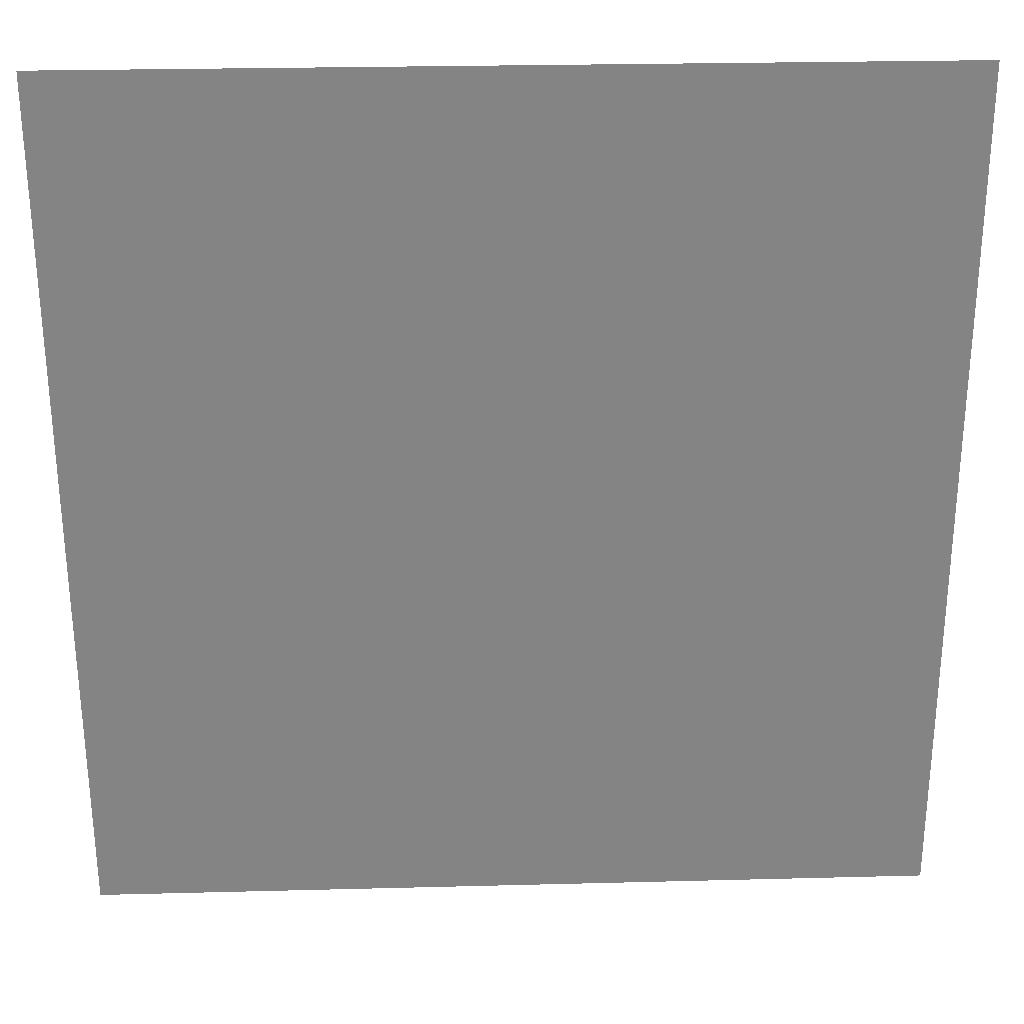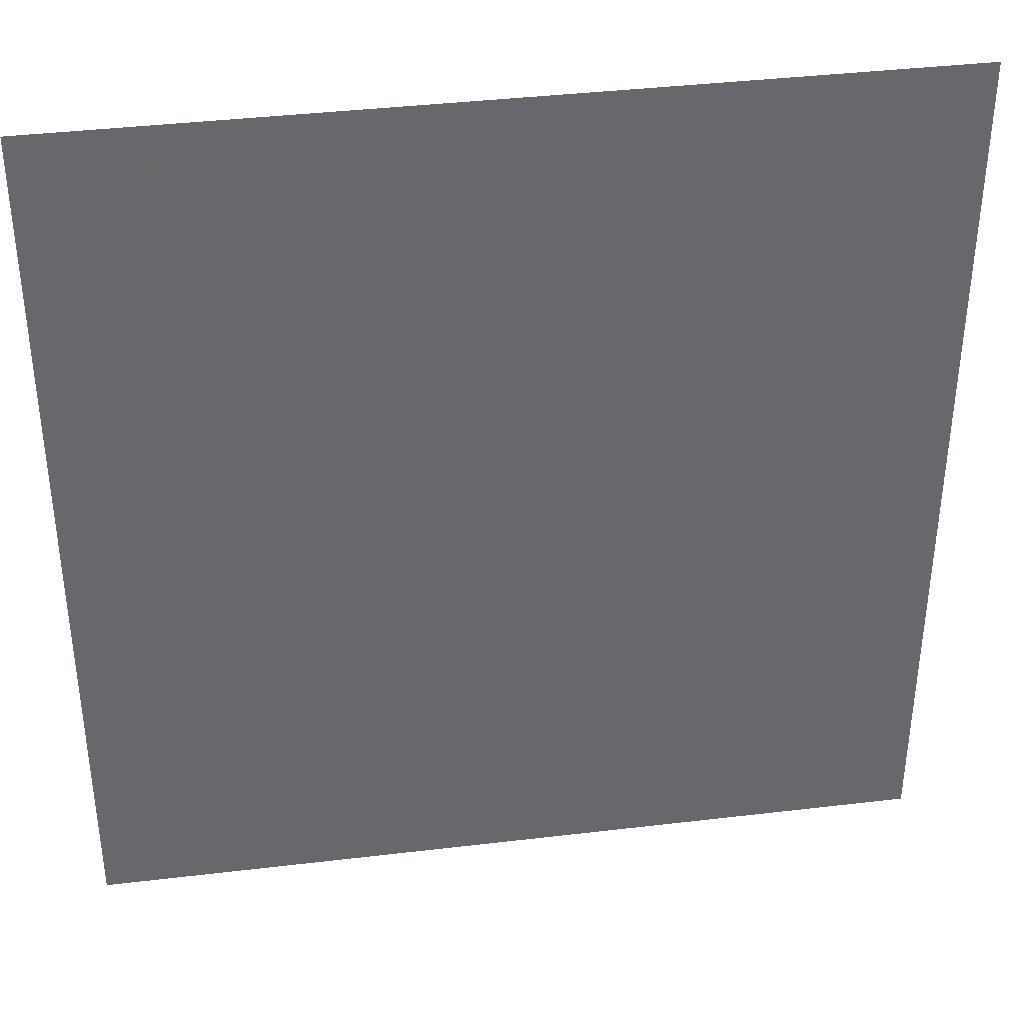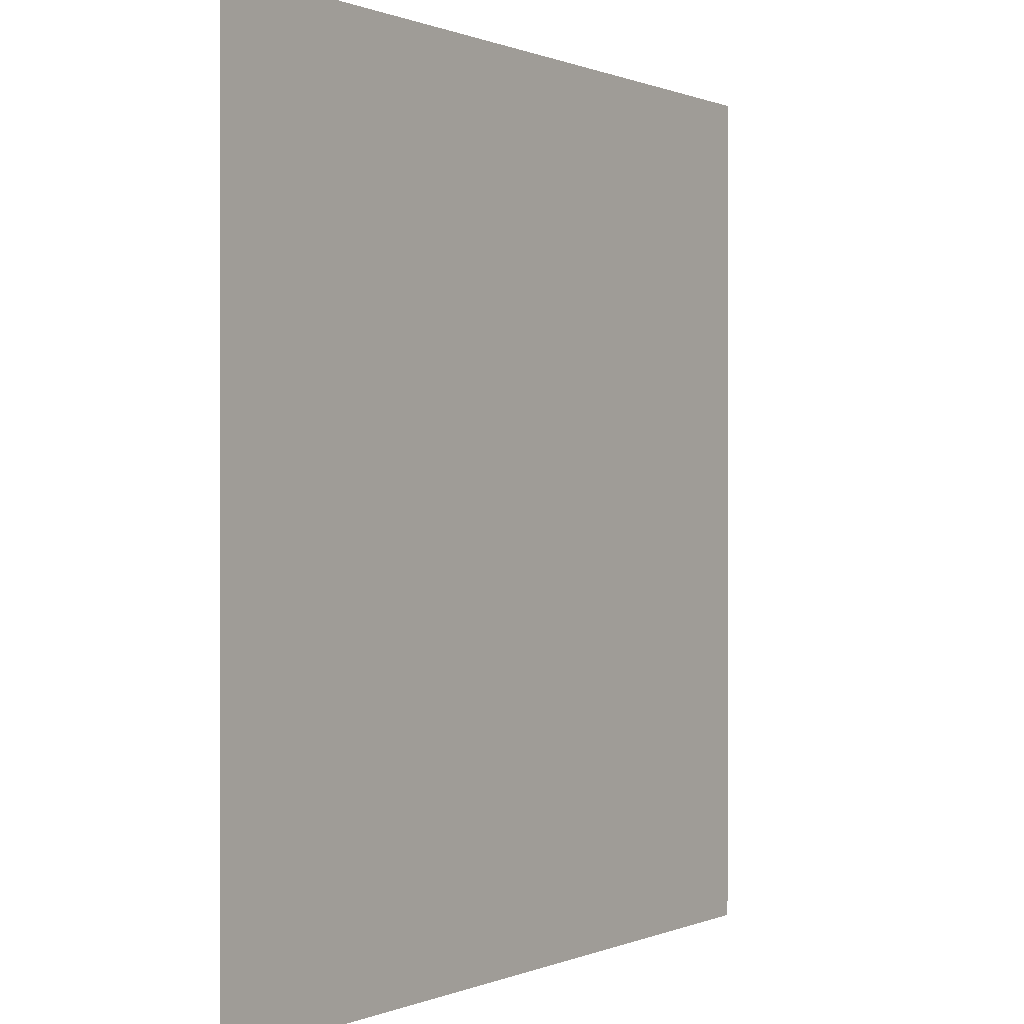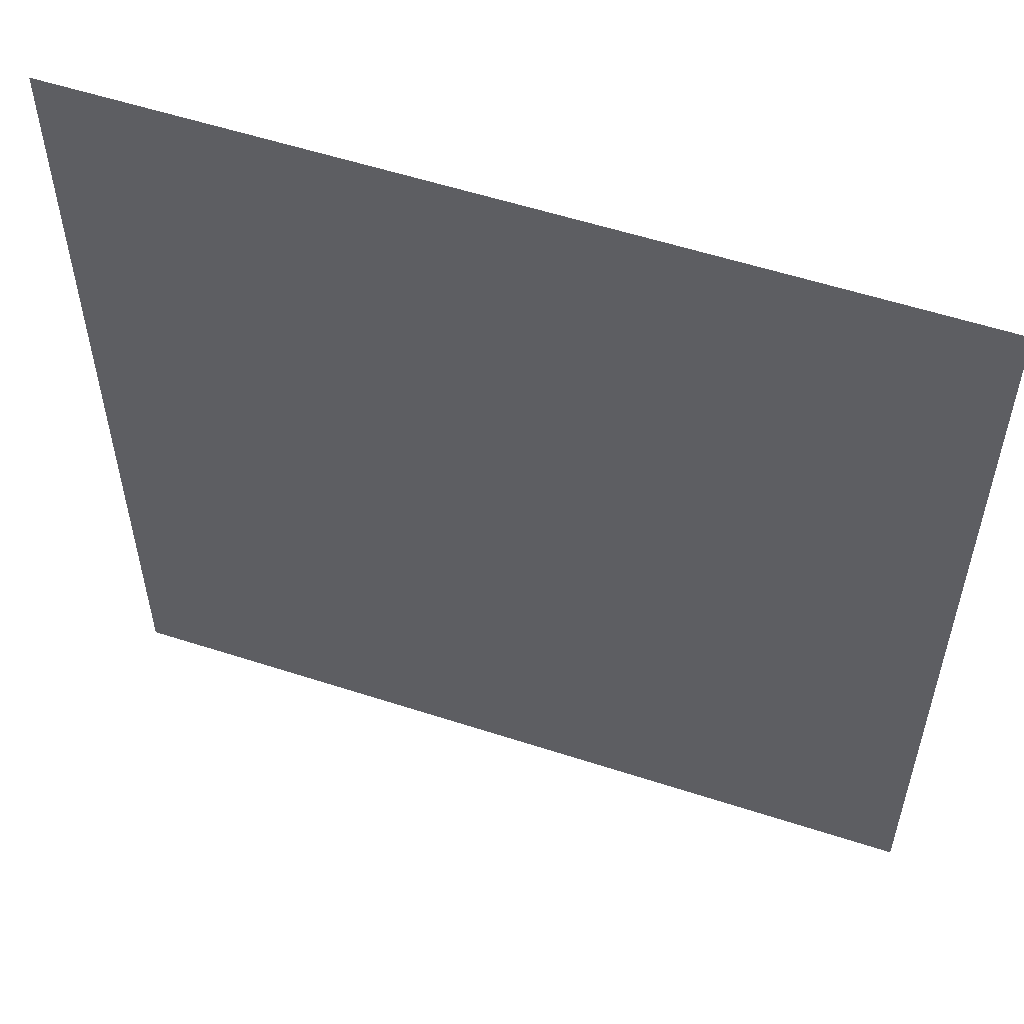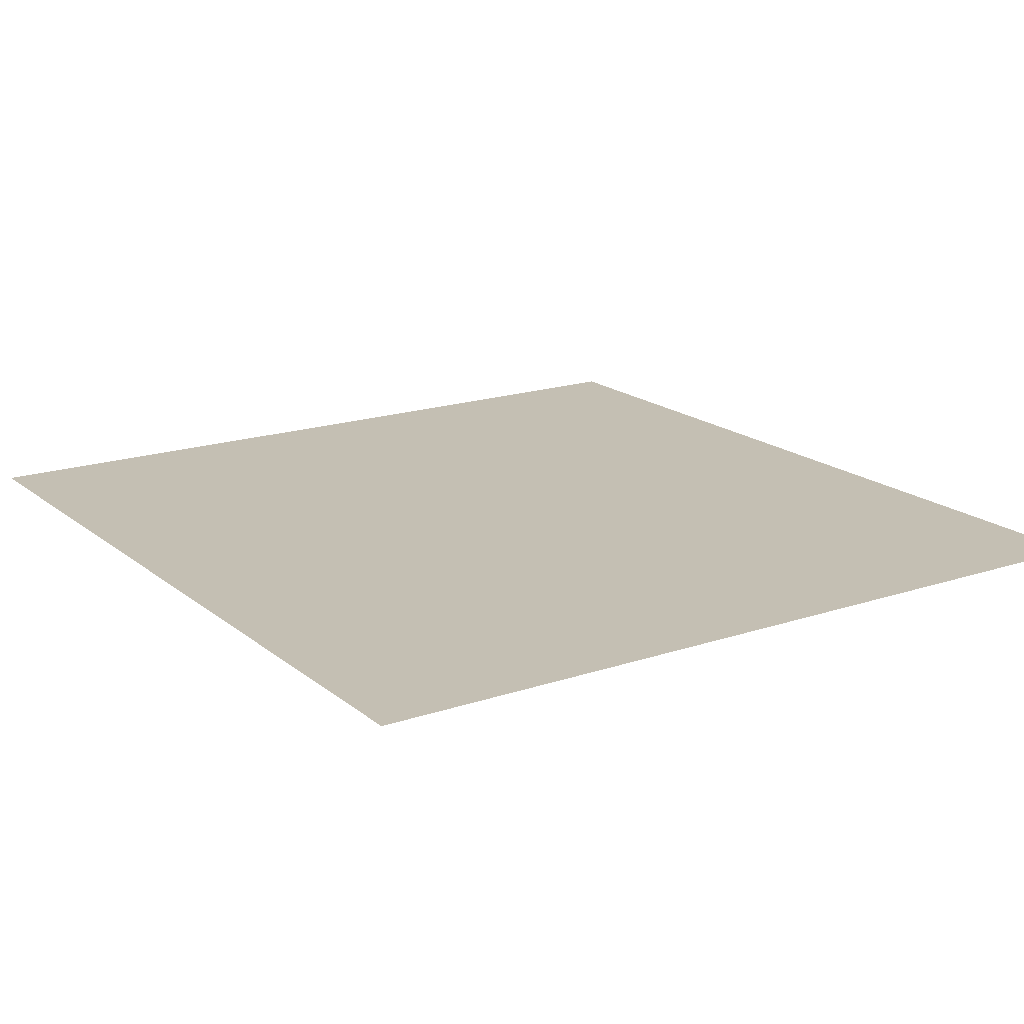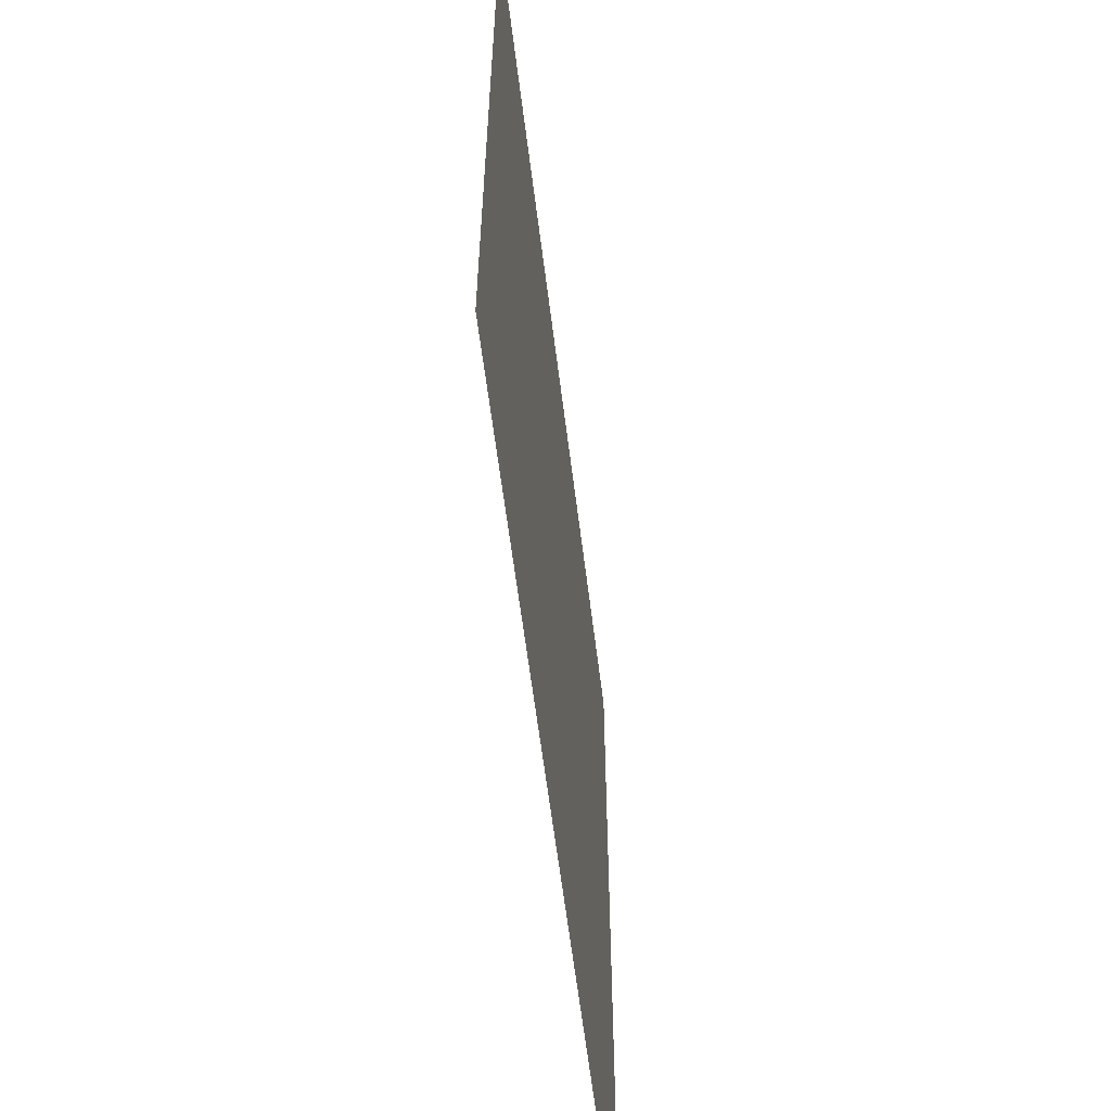
<metadata>
{"format":"obj","ext":"obj","renderer":"f3d","projection":"perspective","resolution":1024,"background":"white","views":[{"elev":28.9,"azim":177.6,"up":"+Y"},{"elev":37.9,"azim":-8.5,"up":"+Y"},{"elev":0.1,"azim":-56.3,"up":"+Y"},{"elev":55.7,"azim":-161.2,"up":"+Y"},{"elev":17.7,"azim":-33.4,"up":"+Z"},{"elev":-61.6,"azim":-82.9,"up":"+Y"}]}
</metadata>
<code>
v -10.87 3.229 0
v -10.88 0.5718 0
v -8.316 0.578 0
v -8.311 3.237 0
f 4 1 3
f 2 3 1

</code>
